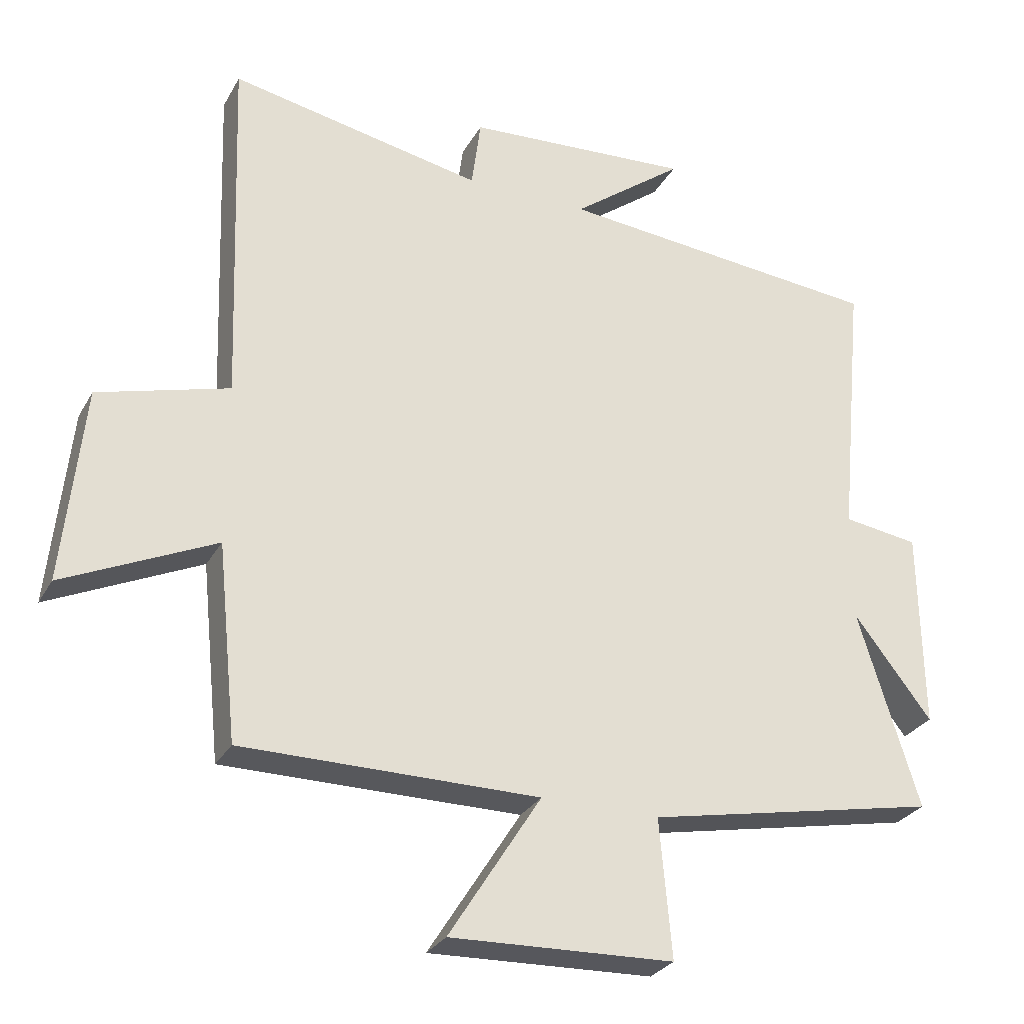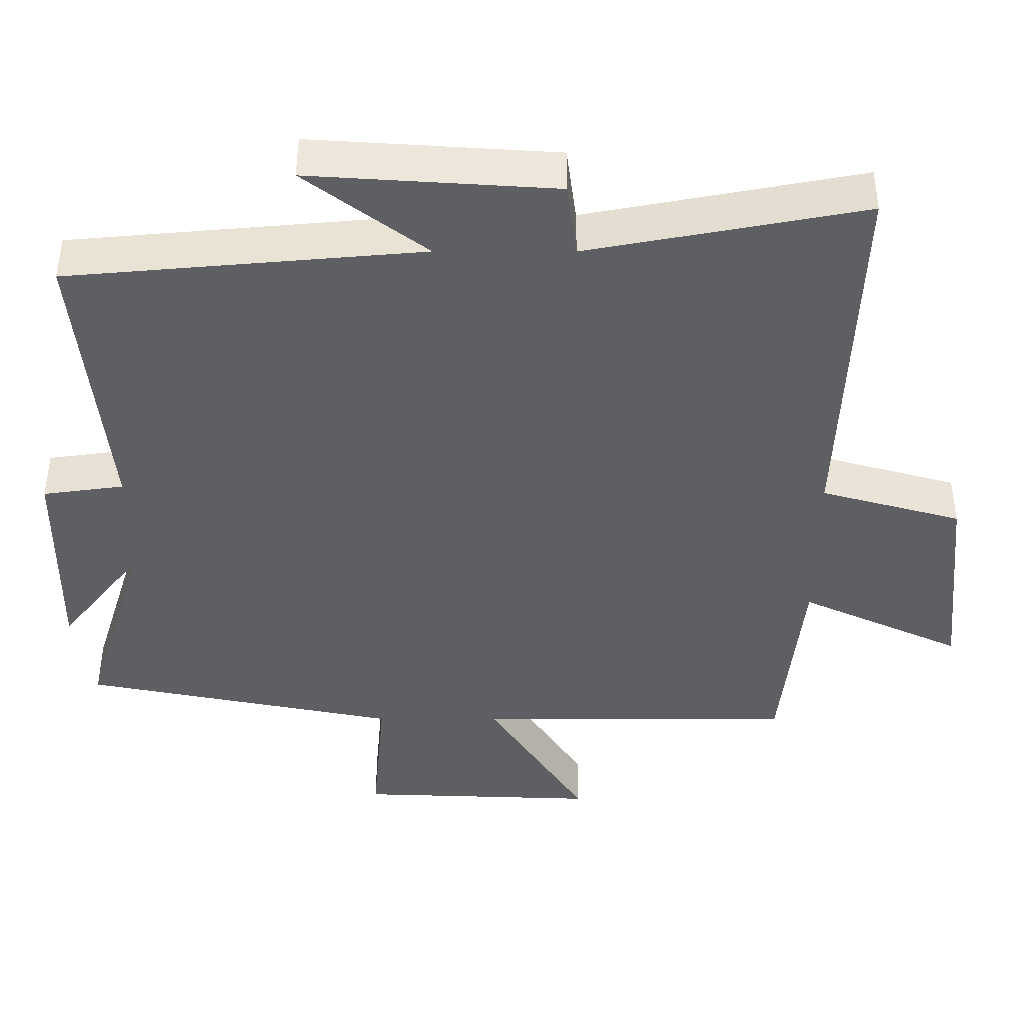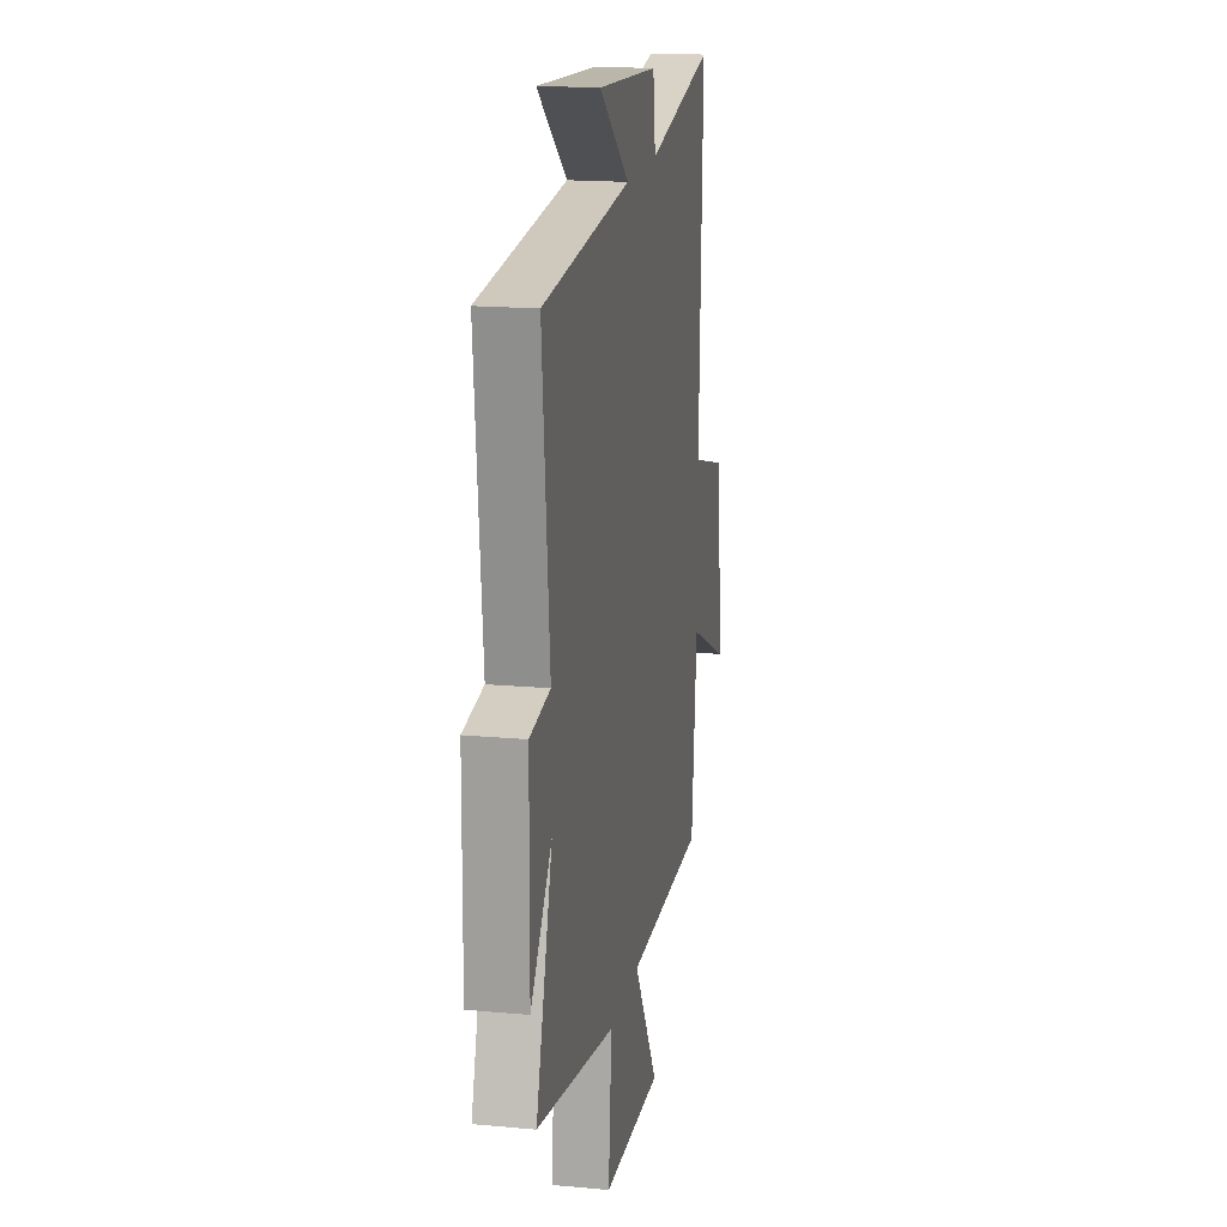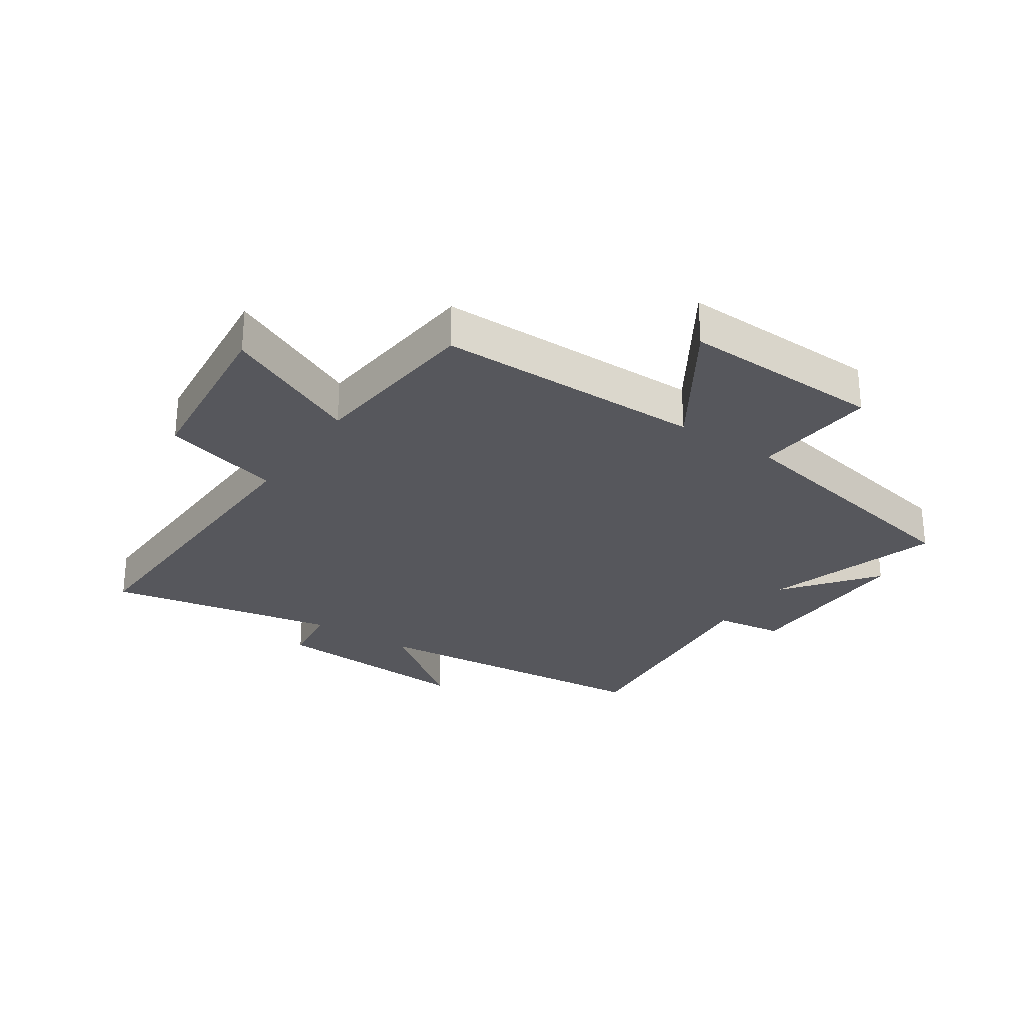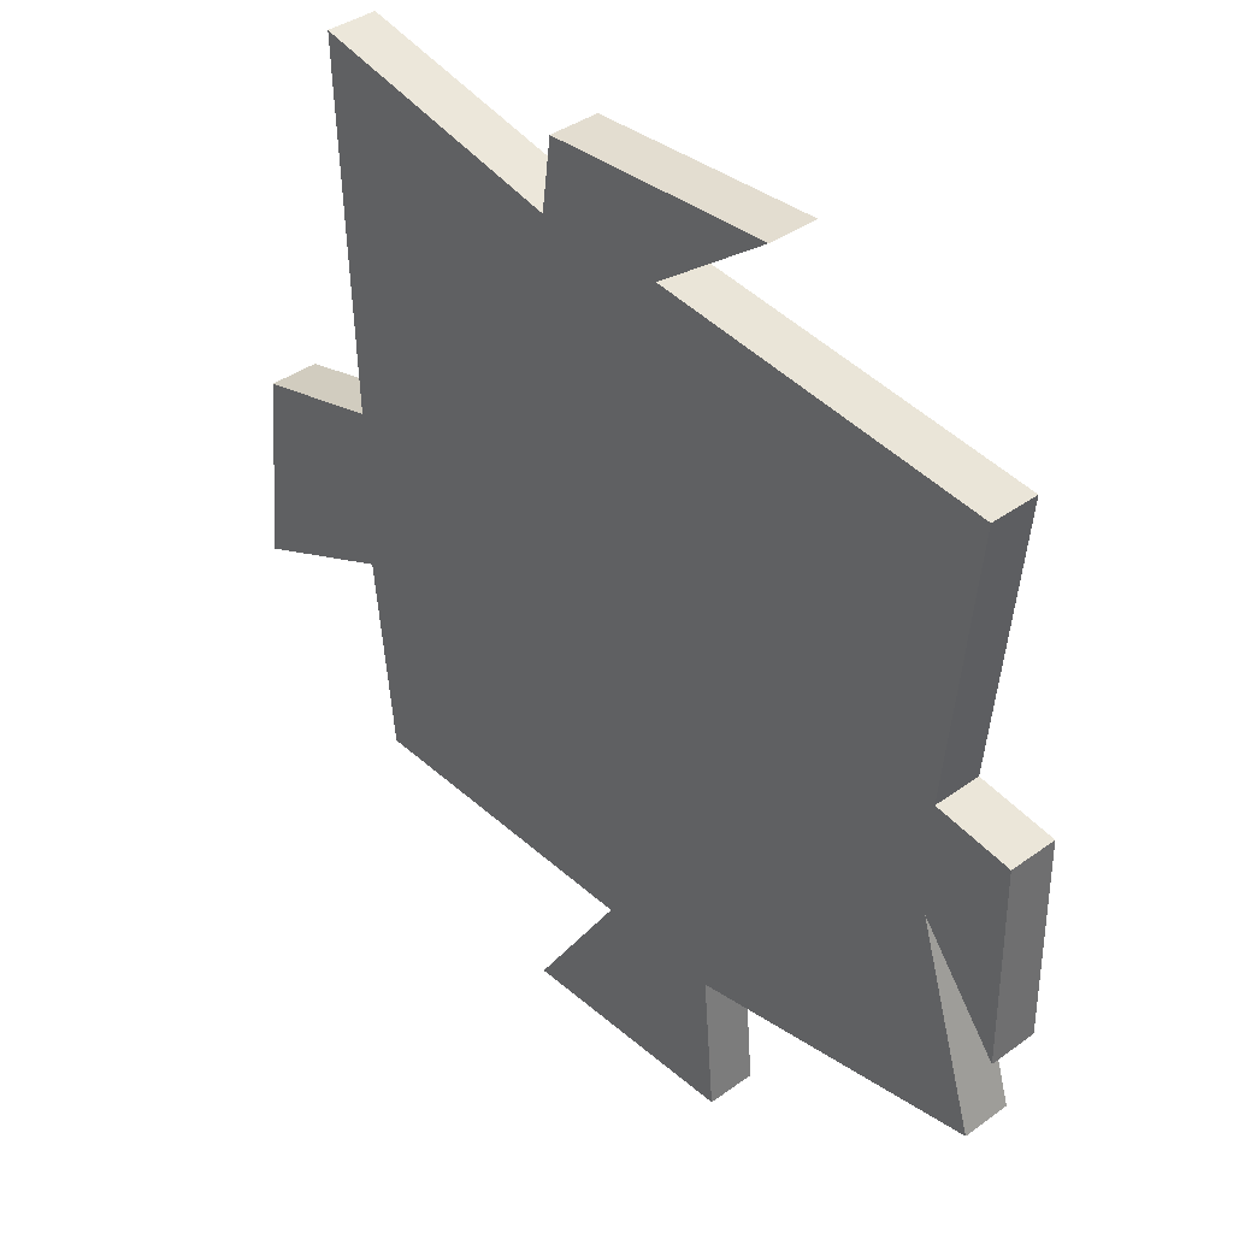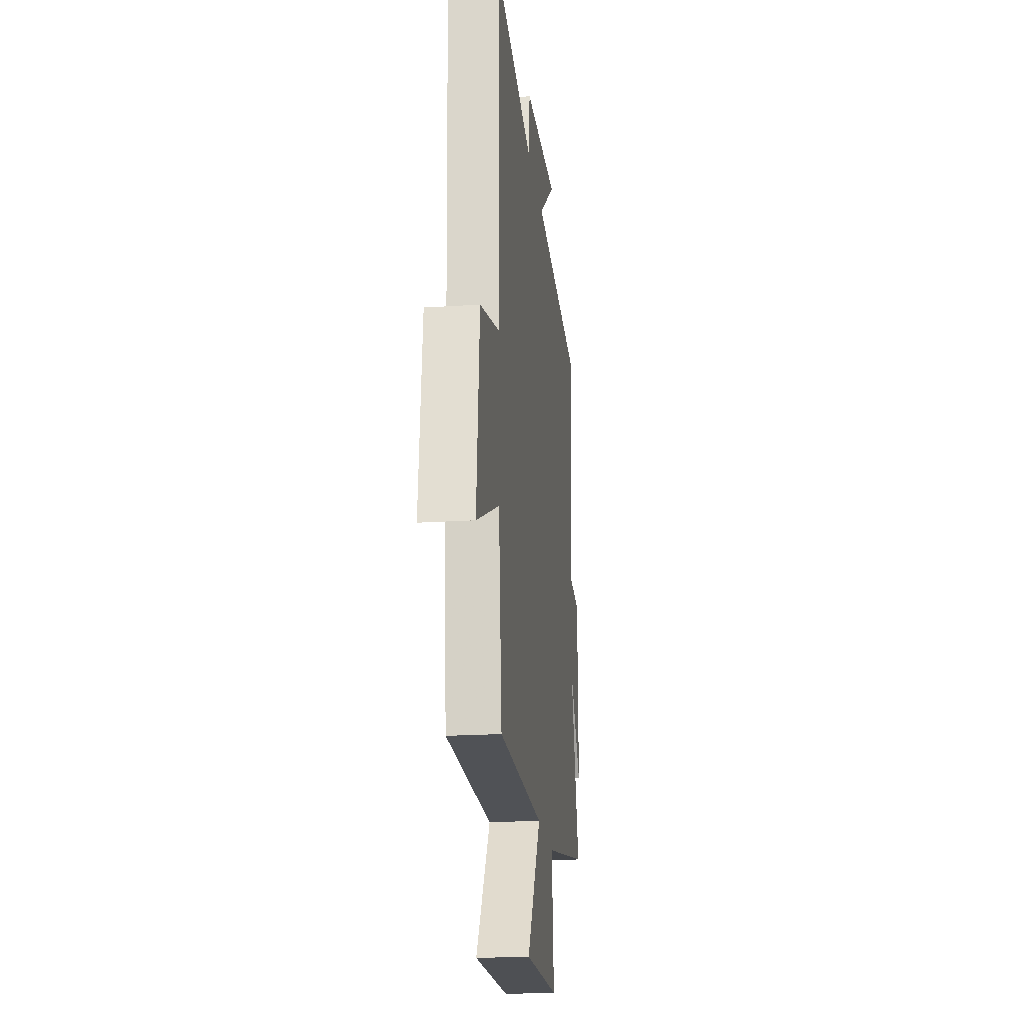
<metadata>
{"format":"obj","ext":"obj","renderer":"f3d","projection":"perspective","resolution":1024,"background":"white","views":[{"elev":-28.5,"azim":155.9,"up":"+Z"},{"elev":48.4,"azim":0.1,"up":"+Z"},{"elev":17.5,"azim":-79.7,"up":"+Z"},{"elev":-27.6,"azim":146.2,"up":"+Y"},{"elev":39.3,"azim":-131.9,"up":"+Z"},{"elev":-21.0,"azim":96.6,"up":"+Z"}]}
</metadata>
<code>
v -0.539 0.07 0.455
v -0.048 0.07 0.5
v -0.216 0.07 0.628
v 0.124 0.07 0.606
v 0.138 0.07 0.5
v 0.519 0.07 0.574
v 0.5 0.07 0.036
v 0.696 0.07 -0.019
v 0.726 0.07 -0.313
v 0.5 0.07 -0.208
v 0.47 0.07 -0.5
v 0.026 0.07 -0.5
v 0.164 0.07 -0.718
v -0.17 0.07 -0.706
v -0.152 0.07 -0.5
v -0.591 0.07 -0.412
v -0.5 0.07 -0.118
v -0.617 0.07 -0.268
v -0.613 0.07 0.032
v -0.5 0.07 0.048
v -0.539 0 0.455
v -0.048 0 0.5
v -0.216 0 0.628
v 0.124 0 0.606
v 0.138 0 0.5
v 0.519 0 0.574
v 0.5 0 0.036
v 0.696 0 -0.019
v 0.726 0 -0.313
v 0.5 0 -0.208
v 0.47 0 -0.5
v 0.026 0 -0.5
v 0.164 0 -0.718
v -0.17 0 -0.706
v -0.152 0 -0.5
v -0.591 0 -0.412
v -0.5 0 -0.118
v -0.617 0 -0.268
v -0.613 0 0.032
v -0.5 0 0.048
f 17 18 19 20
f 15 16 17
f 15 17 20
f 12 13 14 15
f 10 11 12 15
f 10 15 20 1
f 7 8 9 10
f 5 6 7
f 5 7 10 1
f 2 3 4 5
f 1 2 5
f 40 39 38 37
f 37 36 35
f 40 37 35
f 35 34 33 32
f 35 32 31 30
f 21 40 35 30
f 30 29 28 27
f 27 26 25
f 21 30 27 25
f 25 24 23 22
f 25 22 21
f 1 21 22 2
f 2 22 23 3
f 3 23 24 4
f 4 24 25 5
f 5 25 26 6
f 6 26 27 7
f 7 27 28 8
f 8 28 29 9
f 9 29 30 10
f 10 30 31 11
f 11 31 32 12
f 12 32 33 13
f 13 33 34 14
f 14 34 35 15
f 15 35 36 16
f 16 36 37 17
f 17 37 38 18
f 18 38 39 19
f 19 39 40 20
f 20 40 21 1

</code>
